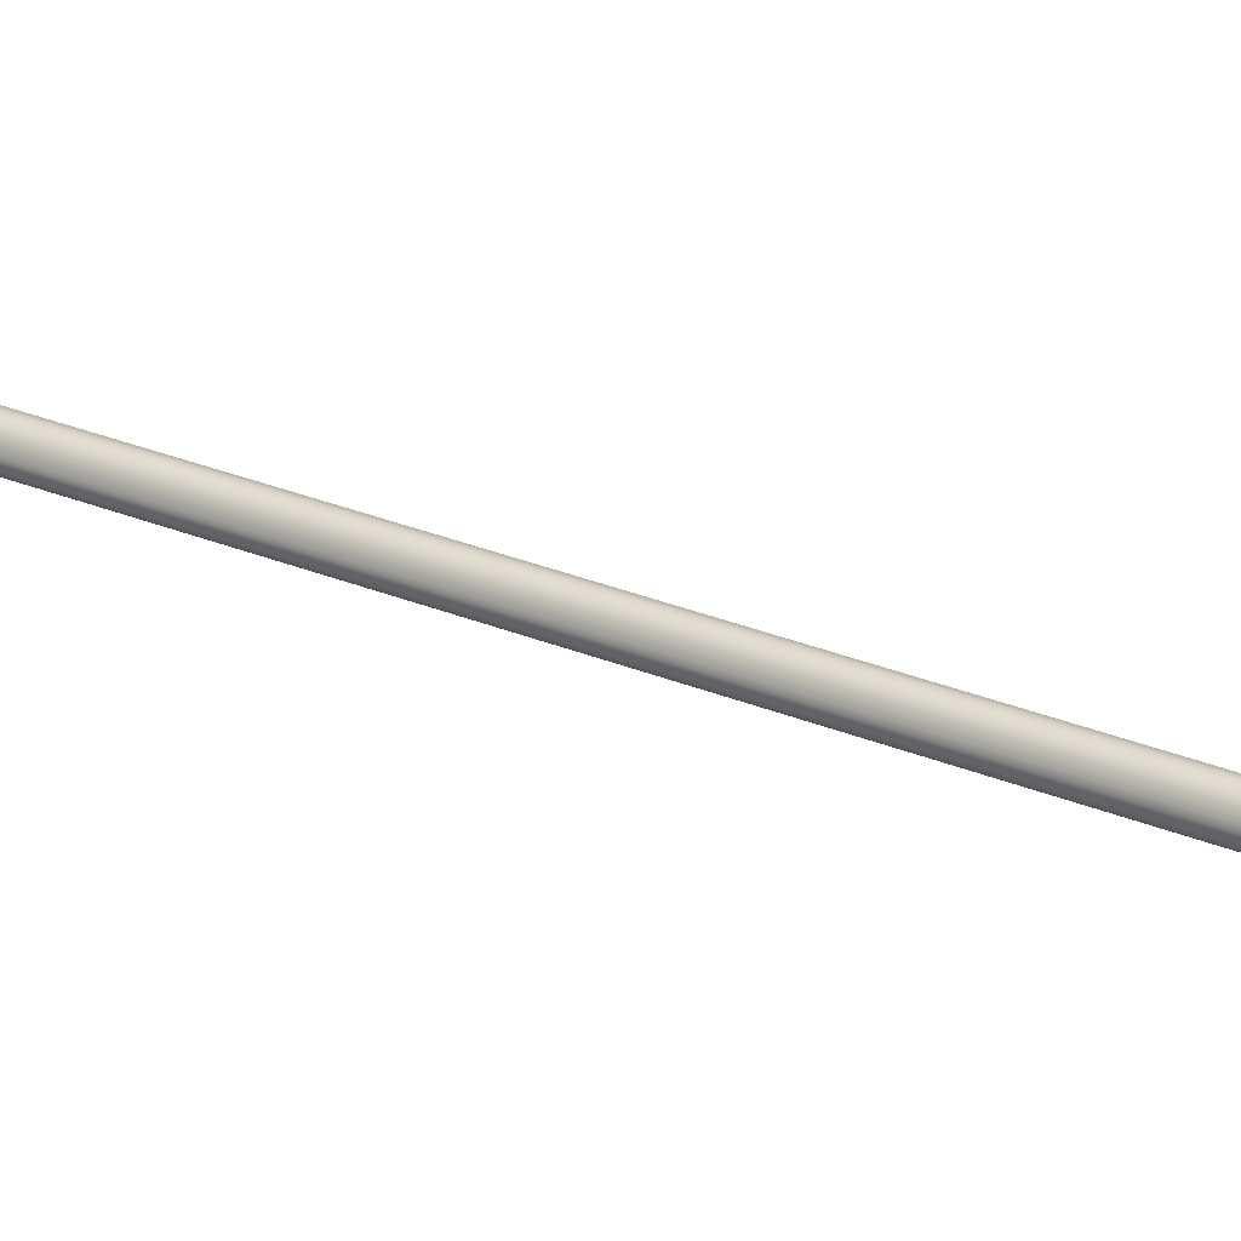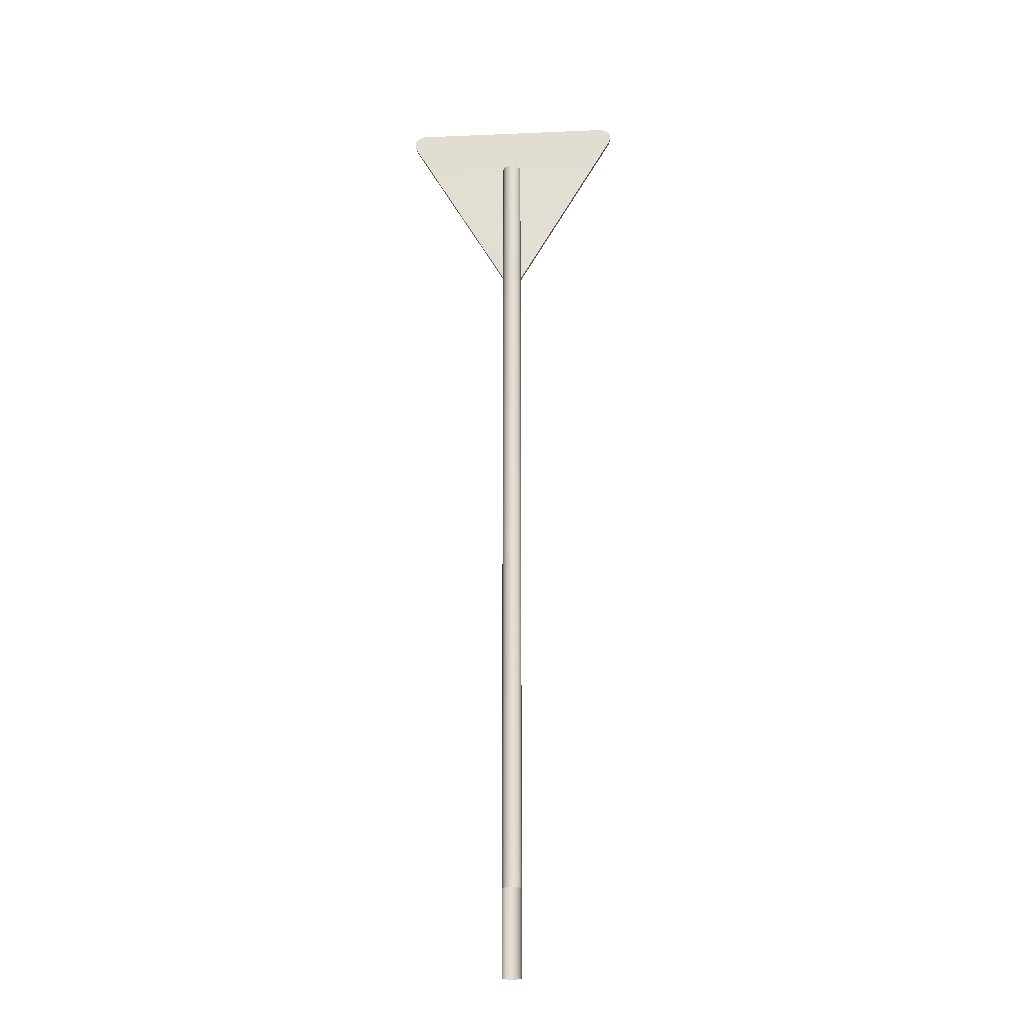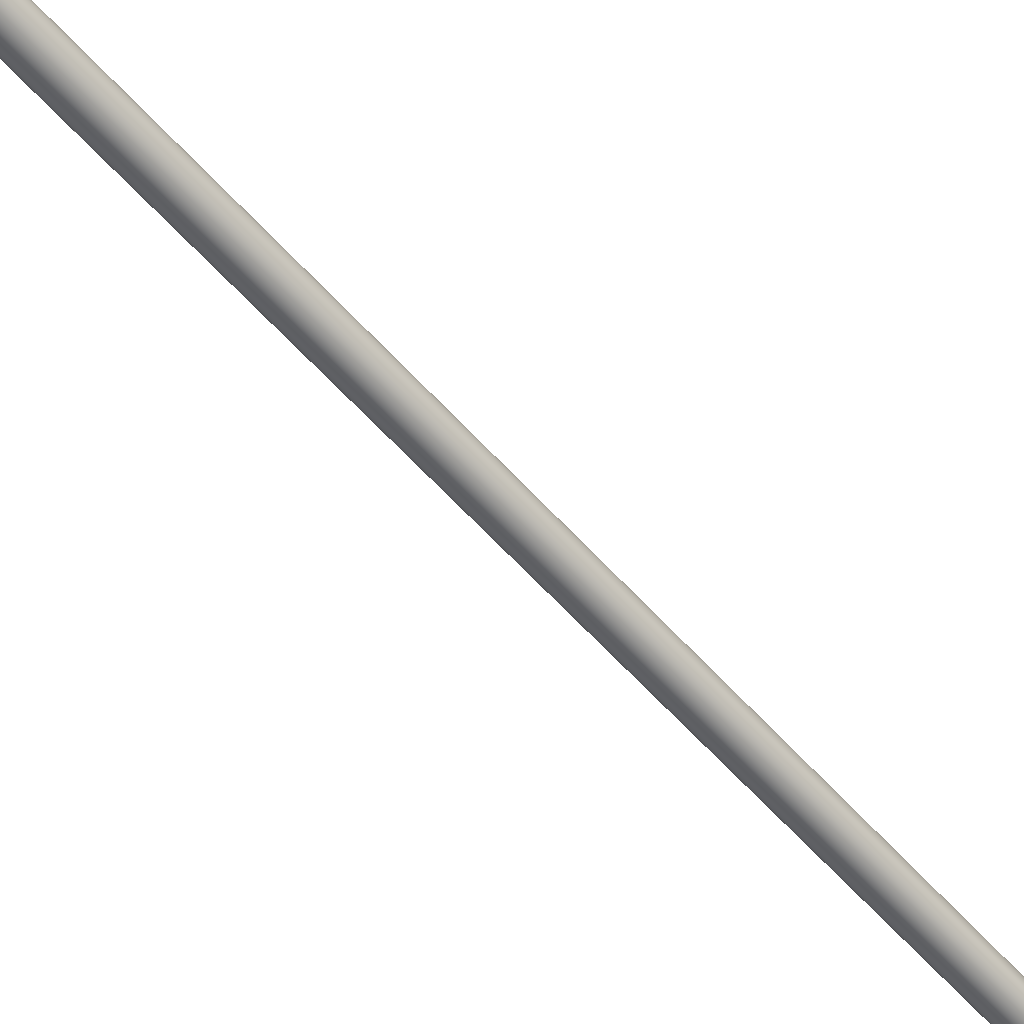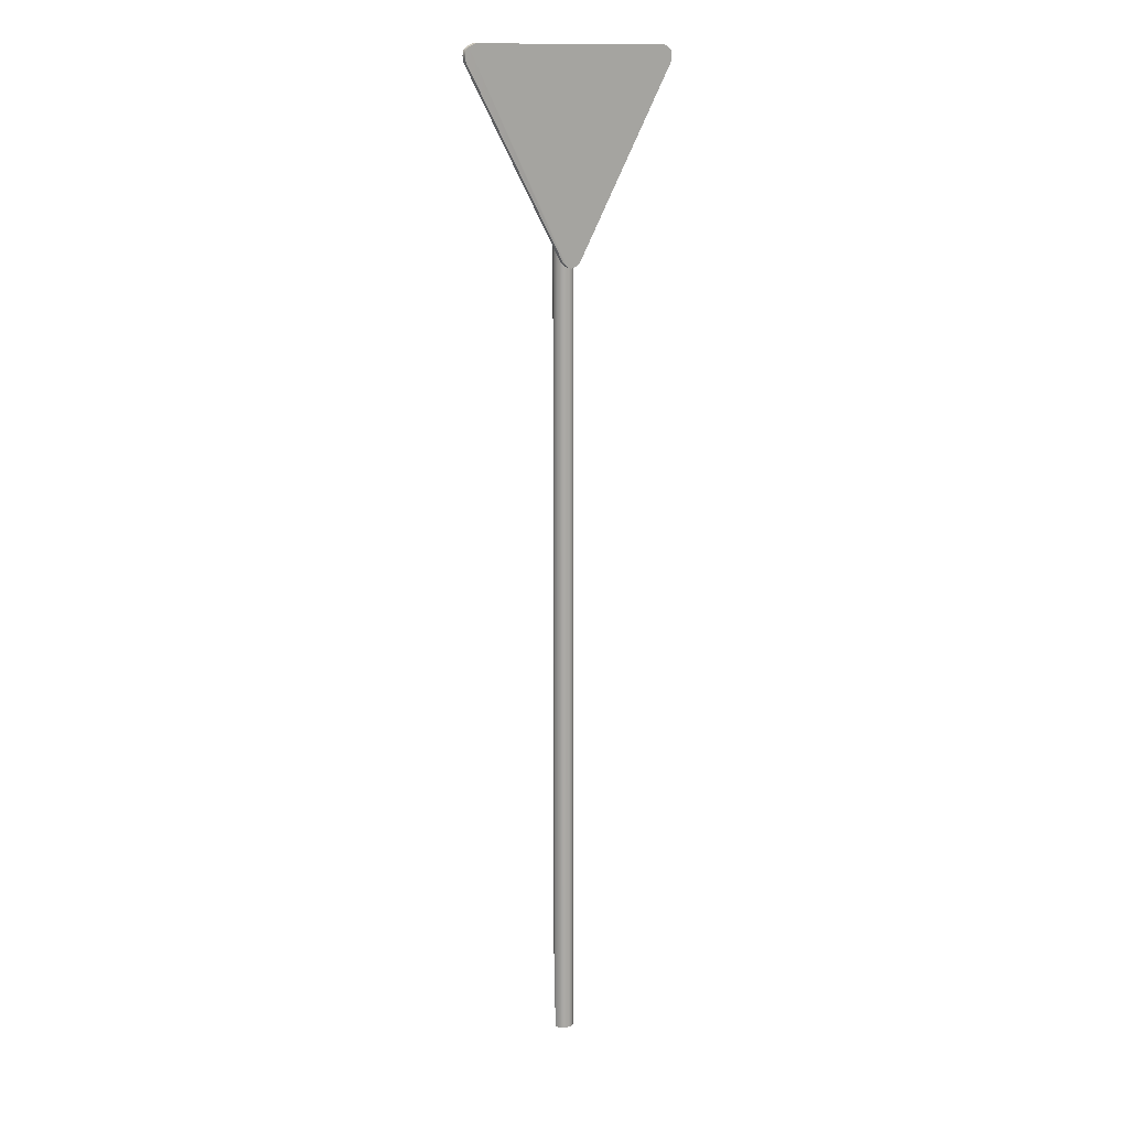
<metadata>
{"format":"obj","ext":"obj","renderer":"f3d","projection":"perspective","resolution":1024,"background":"white","views":[{"elev":27.9,"azim":122.6,"up":"+Z"},{"elev":-23.2,"azim":-175.9,"up":"+Y"},{"elev":-55.6,"azim":-139.9,"up":"+Z"},{"elev":14.4,"azim":-35.1,"up":"+Y"}]}
</metadata>
<code>
o yield_de_yield_road_sign
v -0.3852 2.893 0.02164
v 0.3622 2.902 0.02164
v 0.383 2.895 0.02164
v 0.3955 2.883 0.02164
v 0.3997 2.866 0.02164
v 0.3955 2.845 0.02164
v 0.01667 2.203 0.02164
v -0.3622 2.902 0.007886
v -0.3955 2.845 0.007886
v 0.03333 2.217 0.007886
v 0.3622 2.902 0.007886
v -0.03333 2.217 0.007886
v -0.03333 2.217 0.02164
v -0.3955 2.845 0.02164
v -0.01667 2.203 0.007886
v -0.01667 2.203 0.02164
v 0.01667 2.203 0.007886
v -0 2.198 0.02164
v -0 2.198 0.007886
v 0.03333 2.217 0.02164
v -0.3997 2.866 0.02164
v -0.3997 2.866 0.007886
v -0.3955 2.883 0.02164
v -0.3955 2.883 0.007886
v -0.383 2.895 0.007886
v -0.3622 2.902 0.02164
v 0.383 2.895 0.007886
v 0.3955 2.883 0.007886
v 0.3997 2.866 0.007886
v 0.3955 2.845 0.007886
v -0 -0.2016 -0.06114
v -0 2.7 -0.06114
v 0.0132 -0.2016 -0.05851
v 0.0132 2.7 -0.05851
v 0.0244 -0.2016 -0.05103
v 0.0244 2.7 -0.05103
v 0.03188 -0.2016 -0.03984
v 0.03188 2.7 -0.03984
v 0.0345 -0.5 -0.02664
v 0.0345 2.7 -0.02664
v 0.03188 -0.5 -0.01344
v 0.03188 2.7 -0.01344
v 0.0244 -0.5 -0.002243
v 0.0244 2.7 -0.002244
v 0.0132 -0.5 0.005235
v 0.0132 2.7 0.005235
v 0 -0.5 0.007862
v 0 2.7 0.007861
v -0.0132 -0.5 0.005236
v -0.0132 2.7 0.005235
v -0.0244 -0.5 -0.002243
v -0.0244 2.7 -0.002244
v -0.03188 -0.5 -0.01344
v -0.03188 2.7 -0.01344
v -0.0345 -0.5 -0.02664
v -0.0345 2.7 -0.02664
v -0.03188 -0.2016 -0.03984
v -0.03188 2.7 -0.03984
v -0.0244 -0.2016 -0.05103
v -0.0244 2.7 -0.05103
v -0.0132 -0.2016 -0.05851
v -0.0132 2.7 -0.05851
f 1 23 21 14 13 16 18 7 20 6 5 4 3 2 26
f 30 10 17 19 15 12 9 22 24 25 8 11 27 28 29
f 34 32 62 60 58 56 54 52 50 48 46 44 42 40 38 36
f 3 27 11 2
f 19 18 16 15
f 6 30 29 5
f 10 20 7 17
f 6 20 10 30
f 17 7 18 19
f 14 9 12 13
f 1 25 24 23
f 4 28 27 3
f 15 16 13 12
f 23 24 22 21
f 5 29 28 4
f 21 22 9 14
f 11 8 26 2
f 26 8 25 1
f 31 32 34 33
f 33 34 36 35
f 35 36 38 37
f 37 38 40 39
f 39 40 42 41
f 41 42 44 43
f 43 44 46 45
f 45 46 48 47
f 47 48 50 49
f 49 50 52 51
f 51 52 54 53
f 53 54 56 55
f 55 56 58 57
f 57 58 60 59
f 59 60 62 61
f 61 62 32 31

</code>
